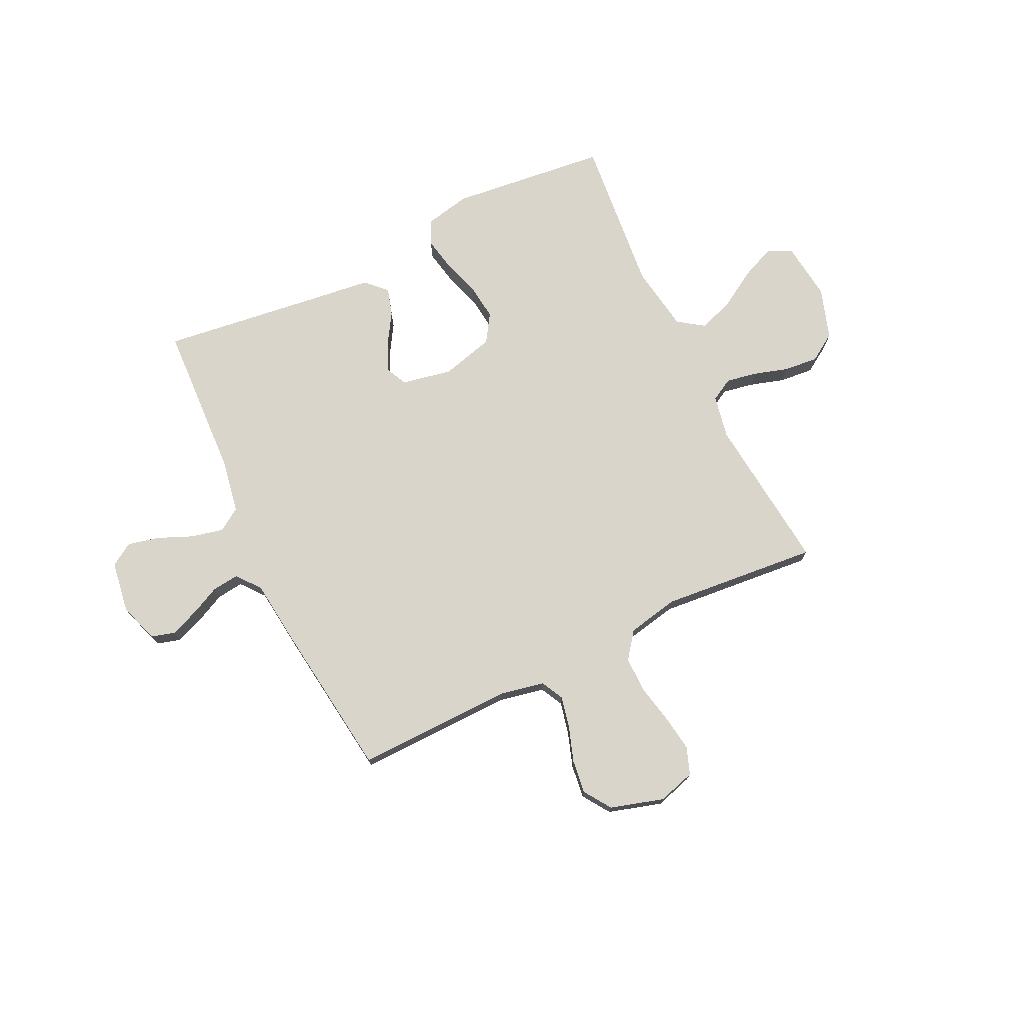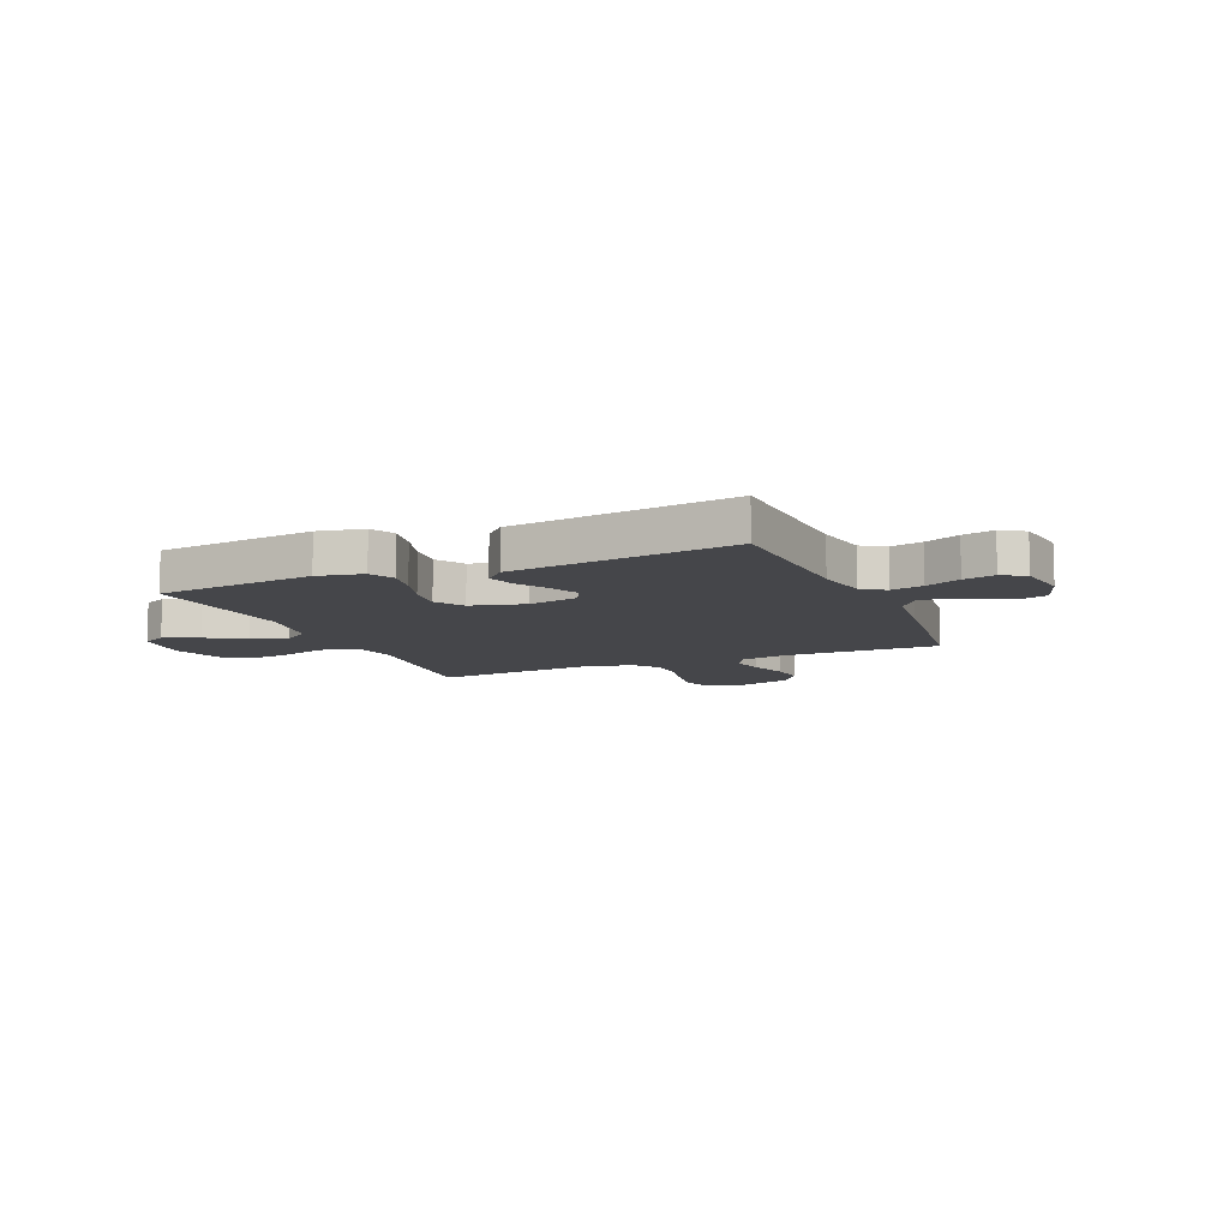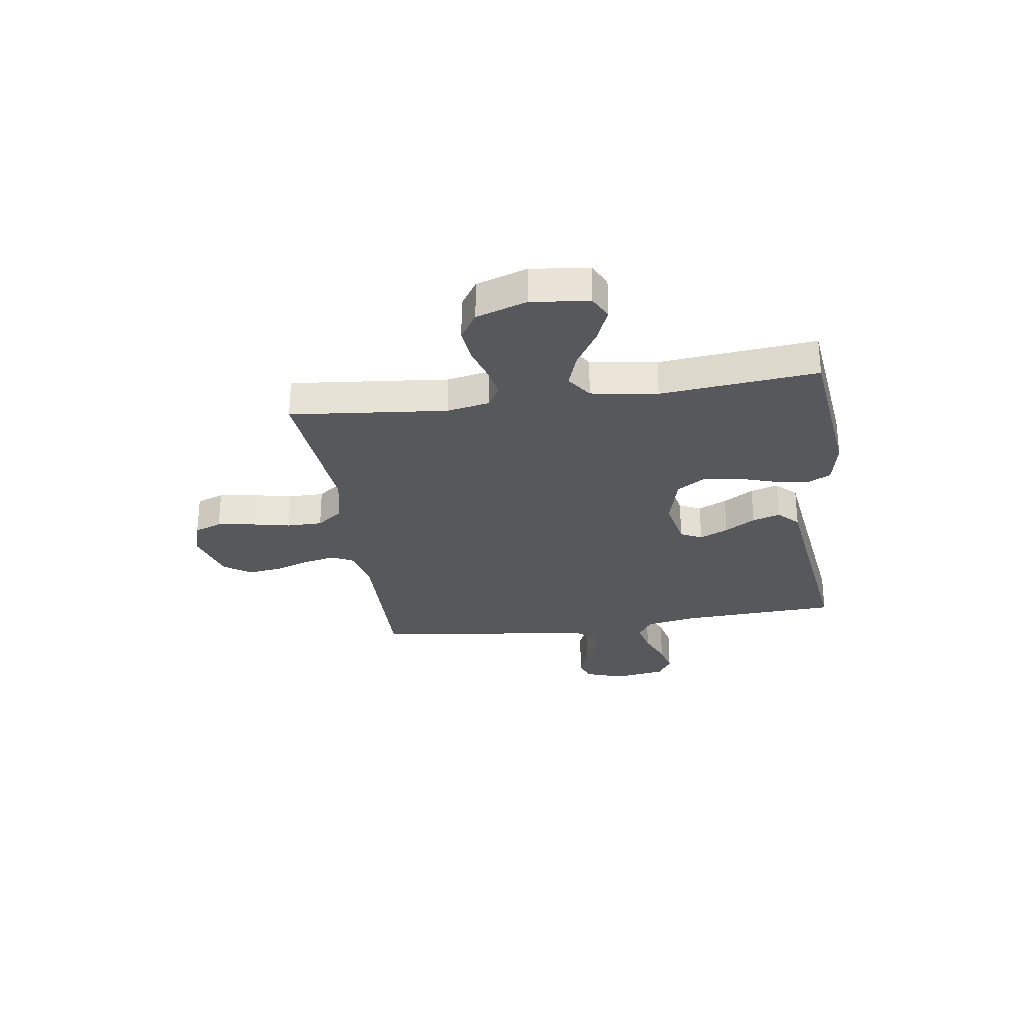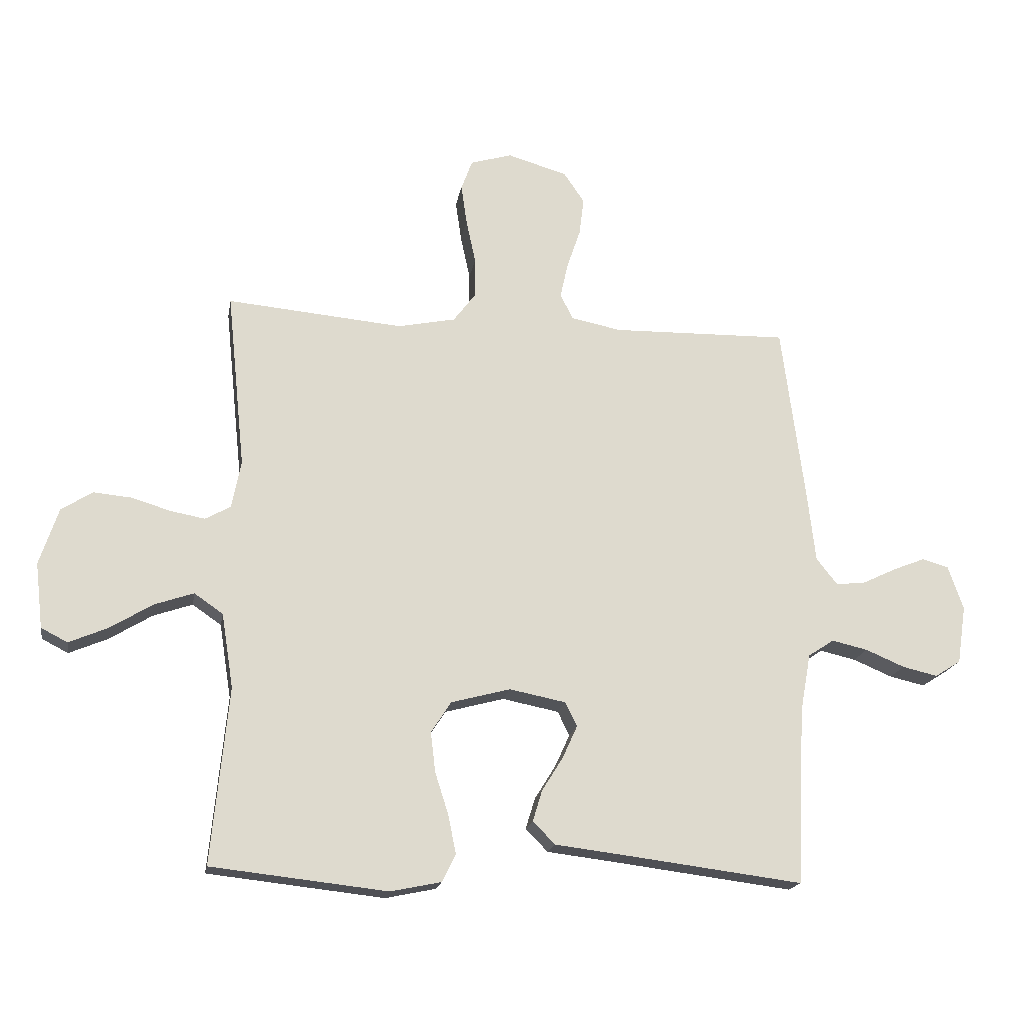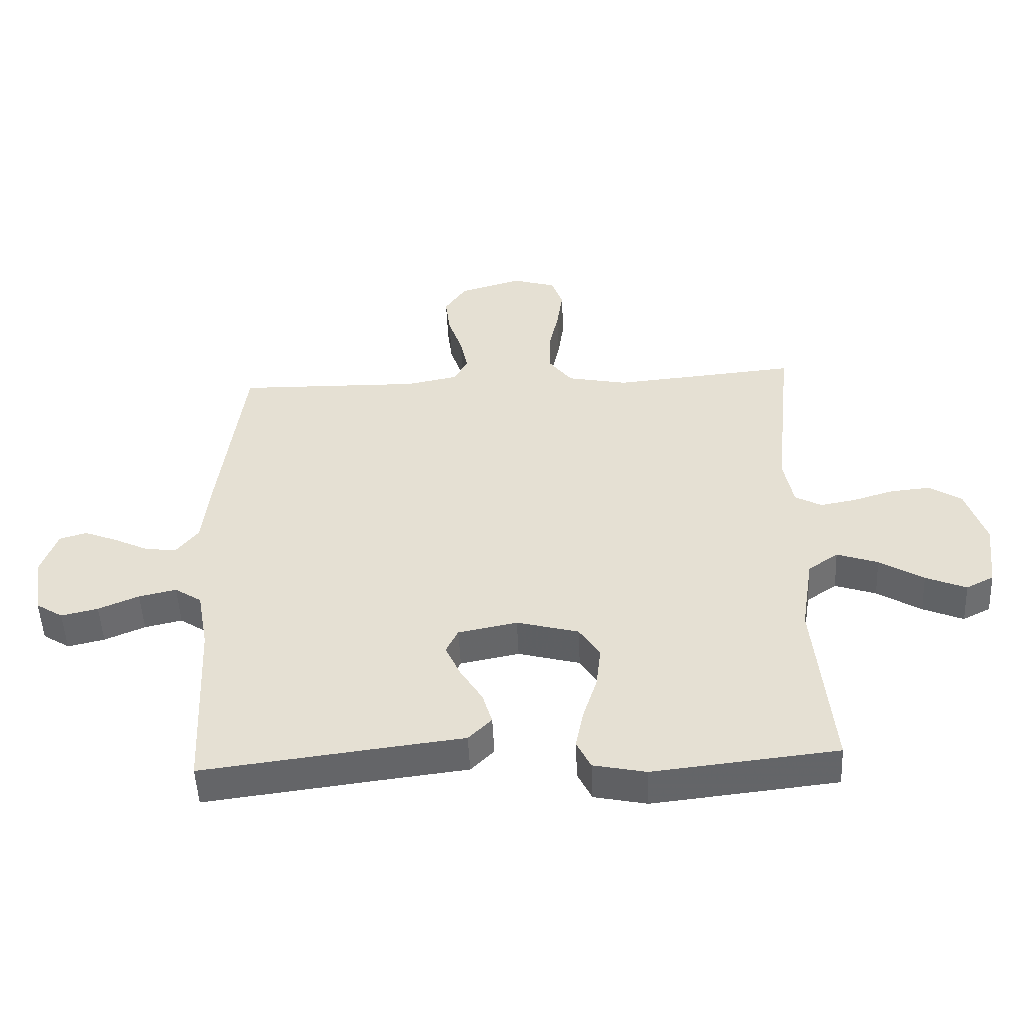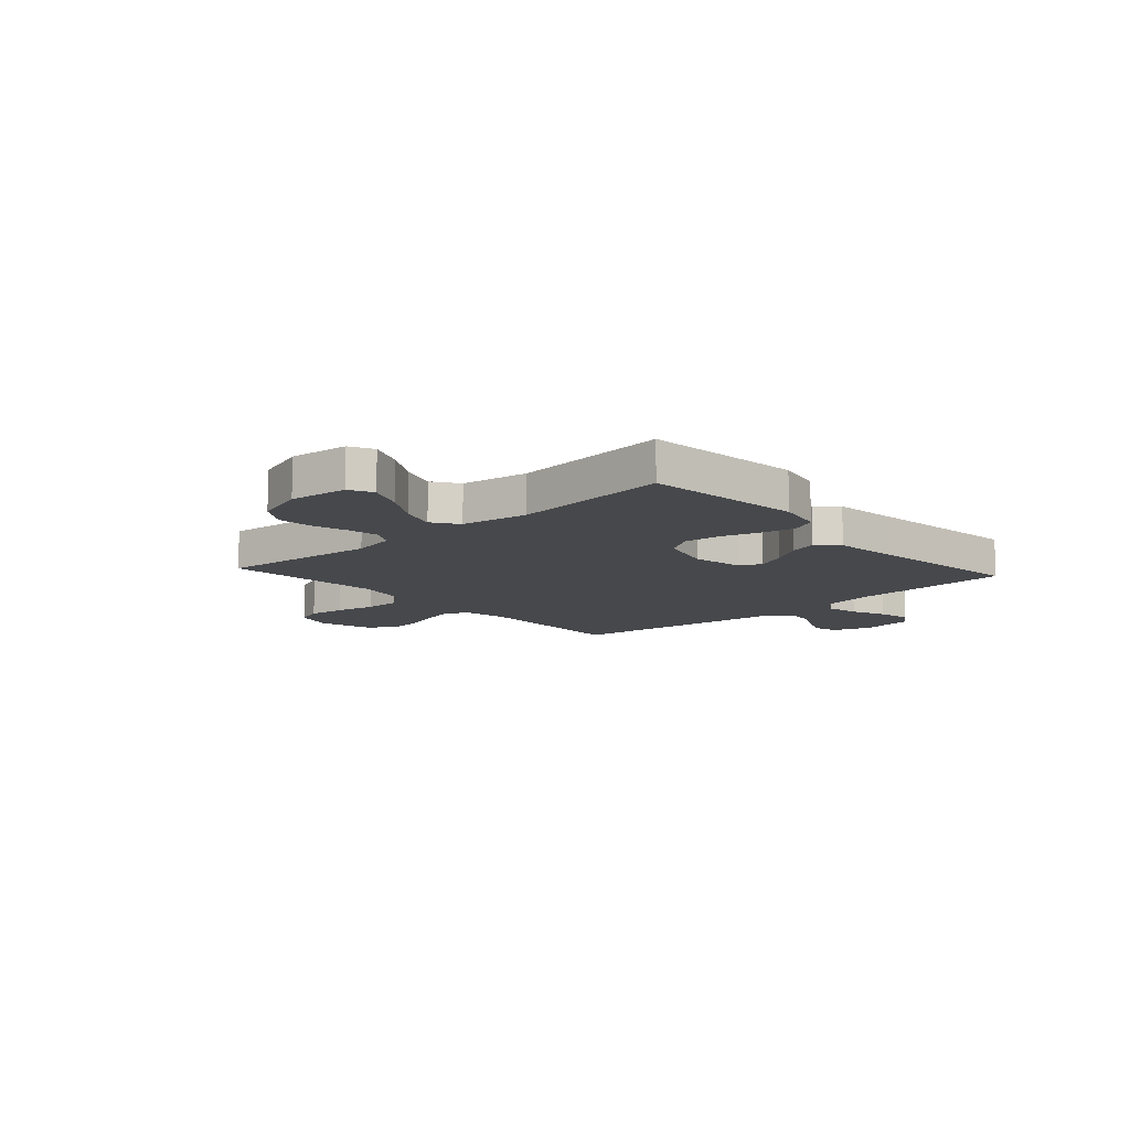
<metadata>
{"format":"obj","ext":"obj","renderer":"f3d","projection":"perspective","resolution":1024,"background":"white","views":[{"elev":74.2,"azim":-25.7,"up":"+Y"},{"elev":-9.9,"azim":-156.7,"up":"+Y"},{"elev":-28.5,"azim":98.4,"up":"+Y"},{"elev":-18.4,"azim":170.4,"up":"+Z"},{"elev":-50.7,"azim":2.6,"up":"+Z"},{"elev":-11.4,"azim":132.0,"up":"+Y"}]}
</metadata>
<code>
v 0.5 0.07 0.5
v 0.469 0.07 0.2
v 0.485 0.07 0.118
v 0.528 0.07 0.094
v 0.587 0.07 0.105
v 0.653 0.07 0.125
v 0.718 0.07 0.131
v 0.771 0.07 0.097
v 0.803 0.07 0
v 0.79 0.07 -0.111
v 0.745 0.07 -0.134
v 0.679 0.07 -0.106
v 0.607 0.07 -0.062
v 0.54 0.07 -0.039
v 0.491 0.07 -0.073
v 0.471 0.07 -0.2
v 0.5 0.07 -0.5
v 0.2 0.07 -0.533
v 0.114 0.07 -0.515
v 0.091 0.07 -0.468
v 0.104 0.07 -0.403
v 0.127 0.07 -0.331
v 0.135 0.07 -0.263
v 0.101 0.07 -0.21
v 0 0.07 -0.183
v -0.096 0.07 -0.202
v -0.116 0.07 -0.243
v -0.091 0.07 -0.298
v -0.055 0.07 -0.356
v -0.039 0.07 -0.409
v -0.077 0.07 -0.447
v -0.2 0.07 -0.462
v -0.5 0.07 -0.5
v -0.514 0.07 -0.2
v -0.532 0.07 -0.1
v -0.576 0.07 -0.071
v -0.637 0.07 -0.085
v -0.703 0.07 -0.113
v -0.763 0.07 -0.127
v -0.807 0.07 -0.099
v -0.822 0.07 0
v -0.796 0.07 0.075
v -0.751 0.07 0.088
v -0.696 0.07 0.066
v -0.64 0.07 0.039
v -0.589 0.07 0.033
v -0.553 0.07 0.078
v -0.539 0.07 0.2
v -0.5 0.07 0.5
v -0.2 0.07 0.494
v -0.115 0.07 0.511
v -0.093 0.07 0.554
v -0.106 0.07 0.614
v -0.129 0.07 0.682
v -0.137 0.07 0.746
v -0.102 0.07 0.798
v 0 0.07 0.828
v 0.071 0.07 0.807
v 0.09 0.07 0.755
v 0.08 0.07 0.686
v 0.064 0.07 0.611
v 0.064 0.07 0.543
v 0.102 0.07 0.493
v 0.2 0.07 0.473
v 0.5 0 0.5
v 0.469 0 0.2
v 0.485 0 0.118
v 0.528 0 0.094
v 0.587 0 0.105
v 0.653 0 0.125
v 0.718 0 0.131
v 0.771 0 0.097
v 0.803 0 0
v 0.79 0 -0.111
v 0.745 0 -0.134
v 0.679 0 -0.106
v 0.607 0 -0.062
v 0.54 0 -0.039
v 0.491 0 -0.073
v 0.471 0 -0.2
v 0.5 0 -0.5
v 0.2 0 -0.533
v 0.114 0 -0.515
v 0.091 0 -0.468
v 0.104 0 -0.403
v 0.127 0 -0.331
v 0.135 0 -0.263
v 0.101 0 -0.21
v 0 0 -0.183
v -0.096 0 -0.202
v -0.116 0 -0.243
v -0.091 0 -0.298
v -0.055 0 -0.356
v -0.039 0 -0.409
v -0.077 0 -0.447
v -0.2 0 -0.462
v -0.5 0 -0.5
v -0.514 0 -0.2
v -0.532 0 -0.1
v -0.576 0 -0.071
v -0.637 0 -0.085
v -0.703 0 -0.113
v -0.763 0 -0.127
v -0.807 0 -0.099
v -0.822 0 0
v -0.796 0 0.075
v -0.751 0 0.088
v -0.696 0 0.066
v -0.64 0 0.039
v -0.589 0 0.033
v -0.553 0 0.078
v -0.539 0 0.2
v -0.5 0 0.5
v -0.2 0 0.494
v -0.115 0 0.511
v -0.093 0 0.554
v -0.106 0 0.614
v -0.129 0 0.682
v -0.137 0 0.746
v -0.102 0 0.798
v 0 0 0.828
v 0.071 0 0.807
v 0.09 0 0.755
v 0.08 0 0.686
v 0.064 0 0.611
v 0.064 0 0.543
v 0.102 0 0.493
v 0.2 0 0.473
f 58 59 60 61
f 56 57 58 61
f 56 61 62
f 53 54 55 56
f 52 53 56 62
f 51 52 62 63
f 47 48 49 50
f 46 47 50 51
f 42 43 44 45
f 40 41 42 45
f 40 45 46
f 37 38 39 40
f 36 37 40 46
f 35 36 46 51
f 32 33 34
f 28 29 30 31
f 27 28 31 32
f 19 20 21 22
f 19 22 23
f 16 17 18 19
f 15 16 19 23
f 14 15 23 24
f 10 11 12 13
f 10 13 14
f 9 10 14
f 8 9 14
f 5 6 7 8
f 4 5 8 14
f 3 4 14 24
f 64 1 2
f 27 32 34 35
f 26 27 35 51
f 25 26 51 63
f 24 25 63 64
f 2 3 24 64
f 125 124 123 122
f 125 122 121 120
f 126 125 120
f 120 119 118 117
f 126 120 117 116
f 127 126 116 115
f 114 113 112 111
f 115 114 111 110
f 109 108 107 106
f 109 106 105 104
f 110 109 104
f 104 103 102 101
f 110 104 101 100
f 115 110 100 99
f 98 97 96
f 95 94 93 92
f 96 95 92 91
f 86 85 84 83
f 87 86 83
f 83 82 81 80
f 87 83 80 79
f 88 87 79 78
f 77 76 75 74
f 78 77 74
f 78 74 73
f 78 73 72
f 72 71 70 69
f 78 72 69 68
f 88 78 68 67
f 66 65 128
f 99 98 96 91
f 115 99 91 90
f 127 115 90 89
f 128 127 89 88
f 128 88 67 66
f 1 65 66 2
f 2 66 67 3
f 3 67 68 4
f 4 68 69 5
f 5 69 70 6
f 6 70 71 7
f 7 71 72 8
f 8 72 73 9
f 9 73 74 10
f 10 74 75 11
f 11 75 76 12
f 12 76 77 13
f 13 77 78 14
f 14 78 79 15
f 15 79 80 16
f 16 80 81 17
f 17 81 82 18
f 18 82 83 19
f 19 83 84 20
f 20 84 85 21
f 21 85 86 22
f 22 86 87 23
f 23 87 88 24
f 24 88 89 25
f 25 89 90 26
f 26 90 91 27
f 27 91 92 28
f 28 92 93 29
f 29 93 94 30
f 30 94 95 31
f 31 95 96 32
f 32 96 97 33
f 33 97 98 34
f 34 98 99 35
f 35 99 100 36
f 36 100 101 37
f 37 101 102 38
f 38 102 103 39
f 39 103 104 40
f 40 104 105 41
f 41 105 106 42
f 42 106 107 43
f 43 107 108 44
f 44 108 109 45
f 45 109 110 46
f 46 110 111 47
f 47 111 112 48
f 48 112 113 49
f 49 113 114 50
f 50 114 115 51
f 51 115 116 52
f 52 116 117 53
f 53 117 118 54
f 54 118 119 55
f 55 119 120 56
f 56 120 121 57
f 57 121 122 58
f 58 122 123 59
f 59 123 124 60
f 60 124 125 61
f 61 125 126 62
f 62 126 127 63
f 63 127 128 64
f 64 128 65 1

</code>
